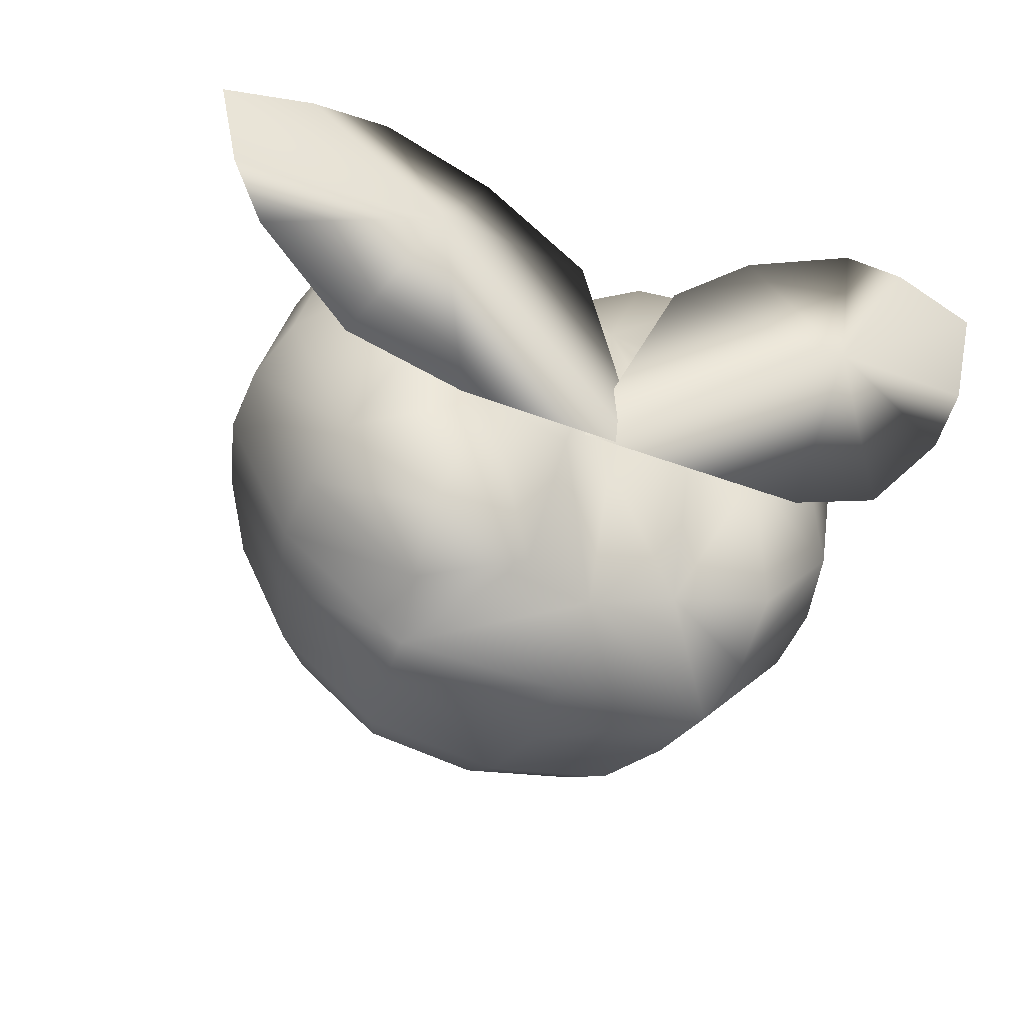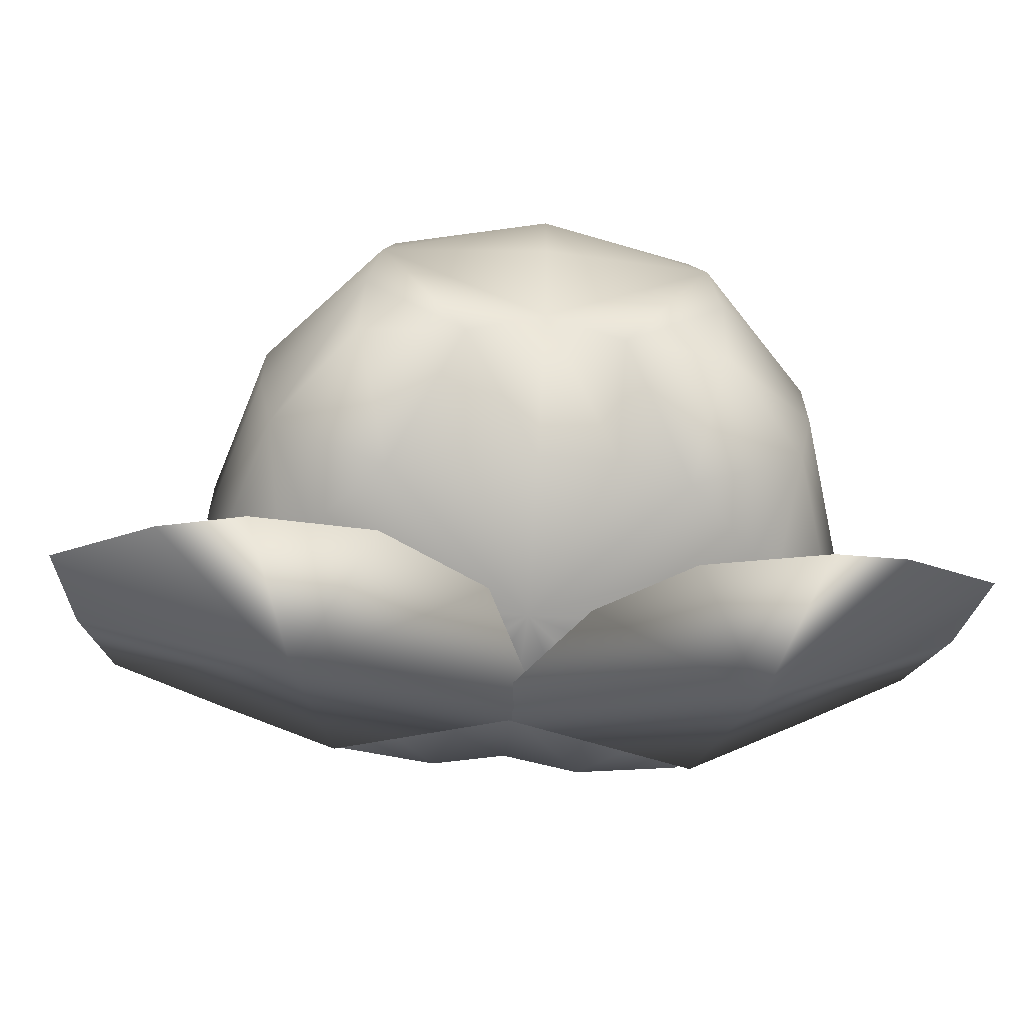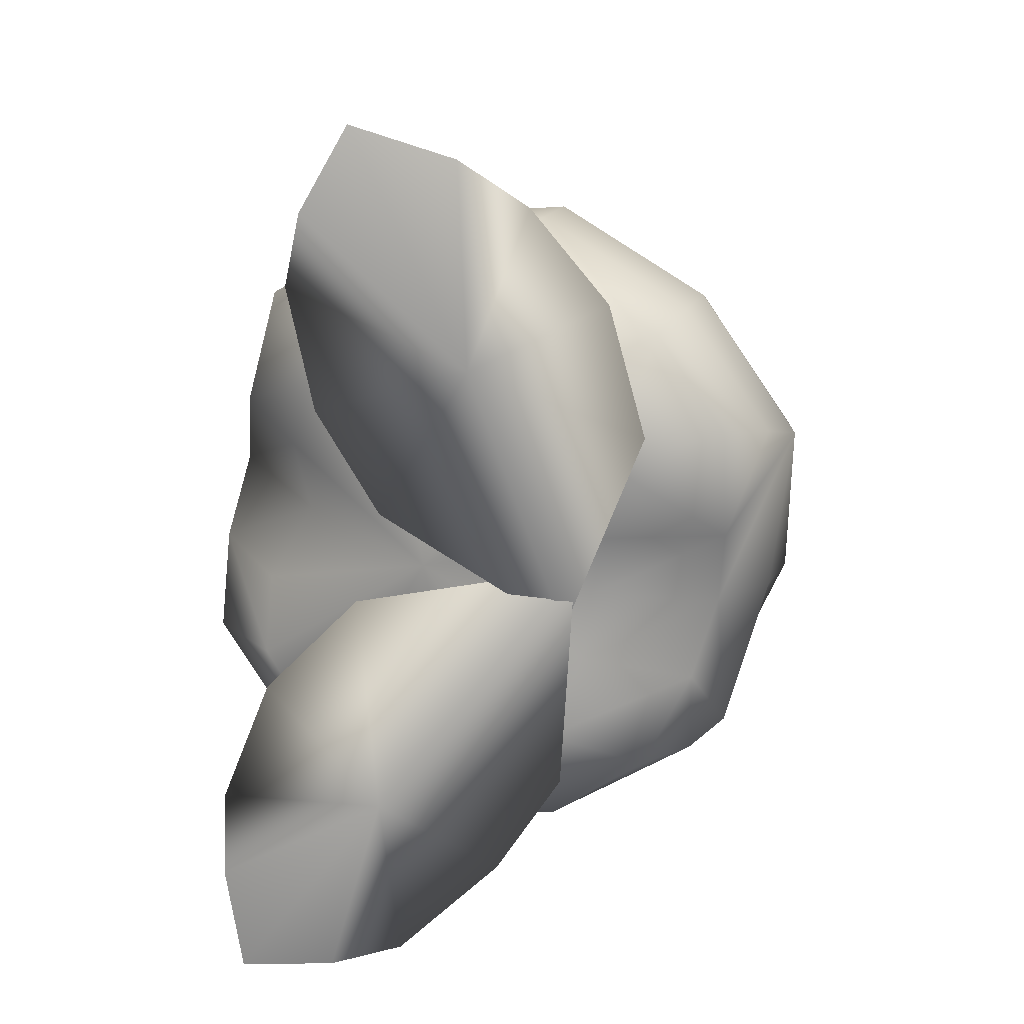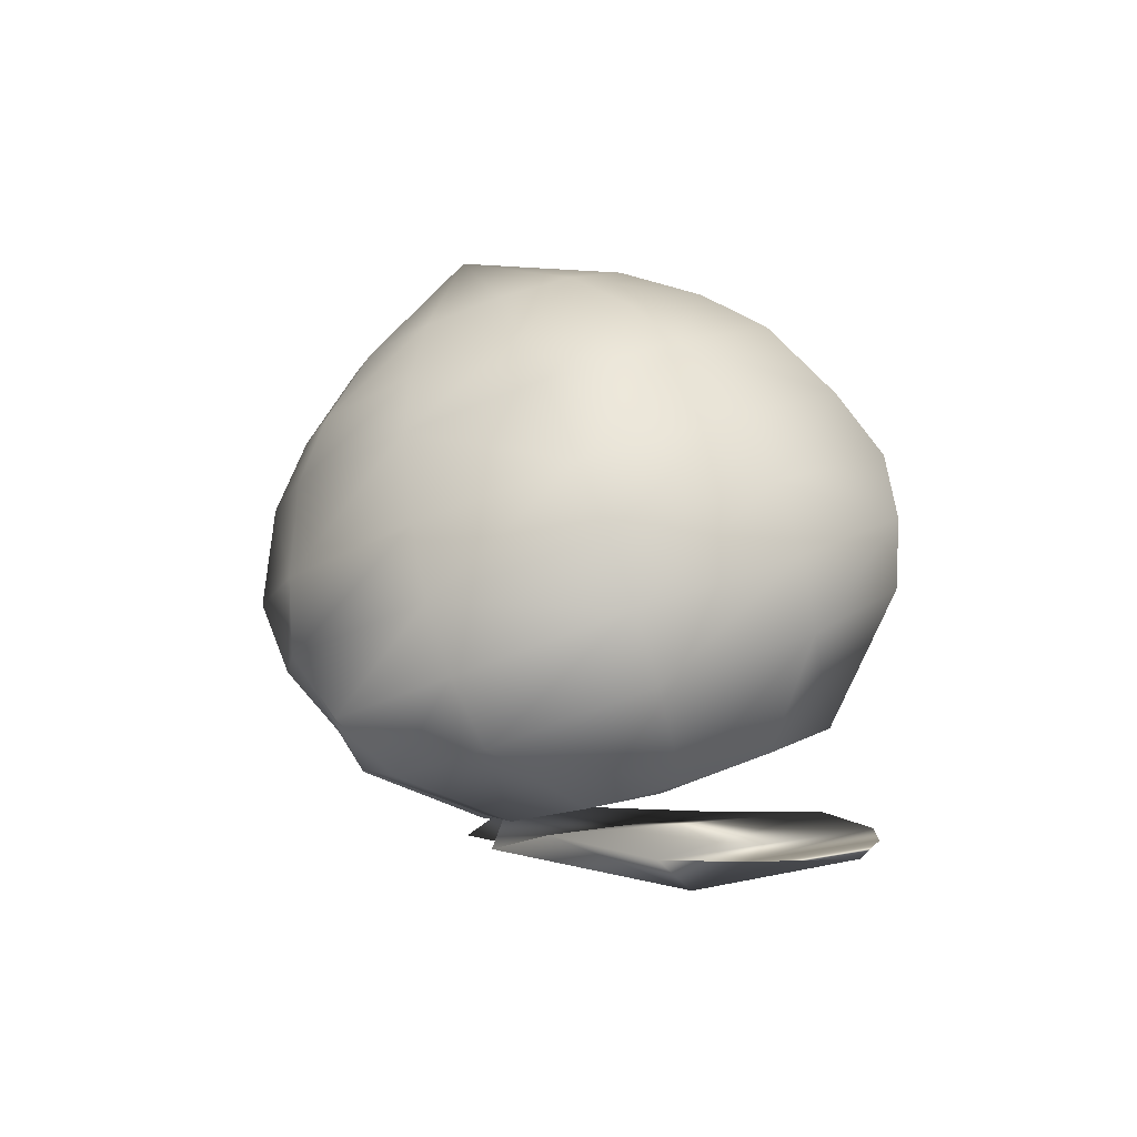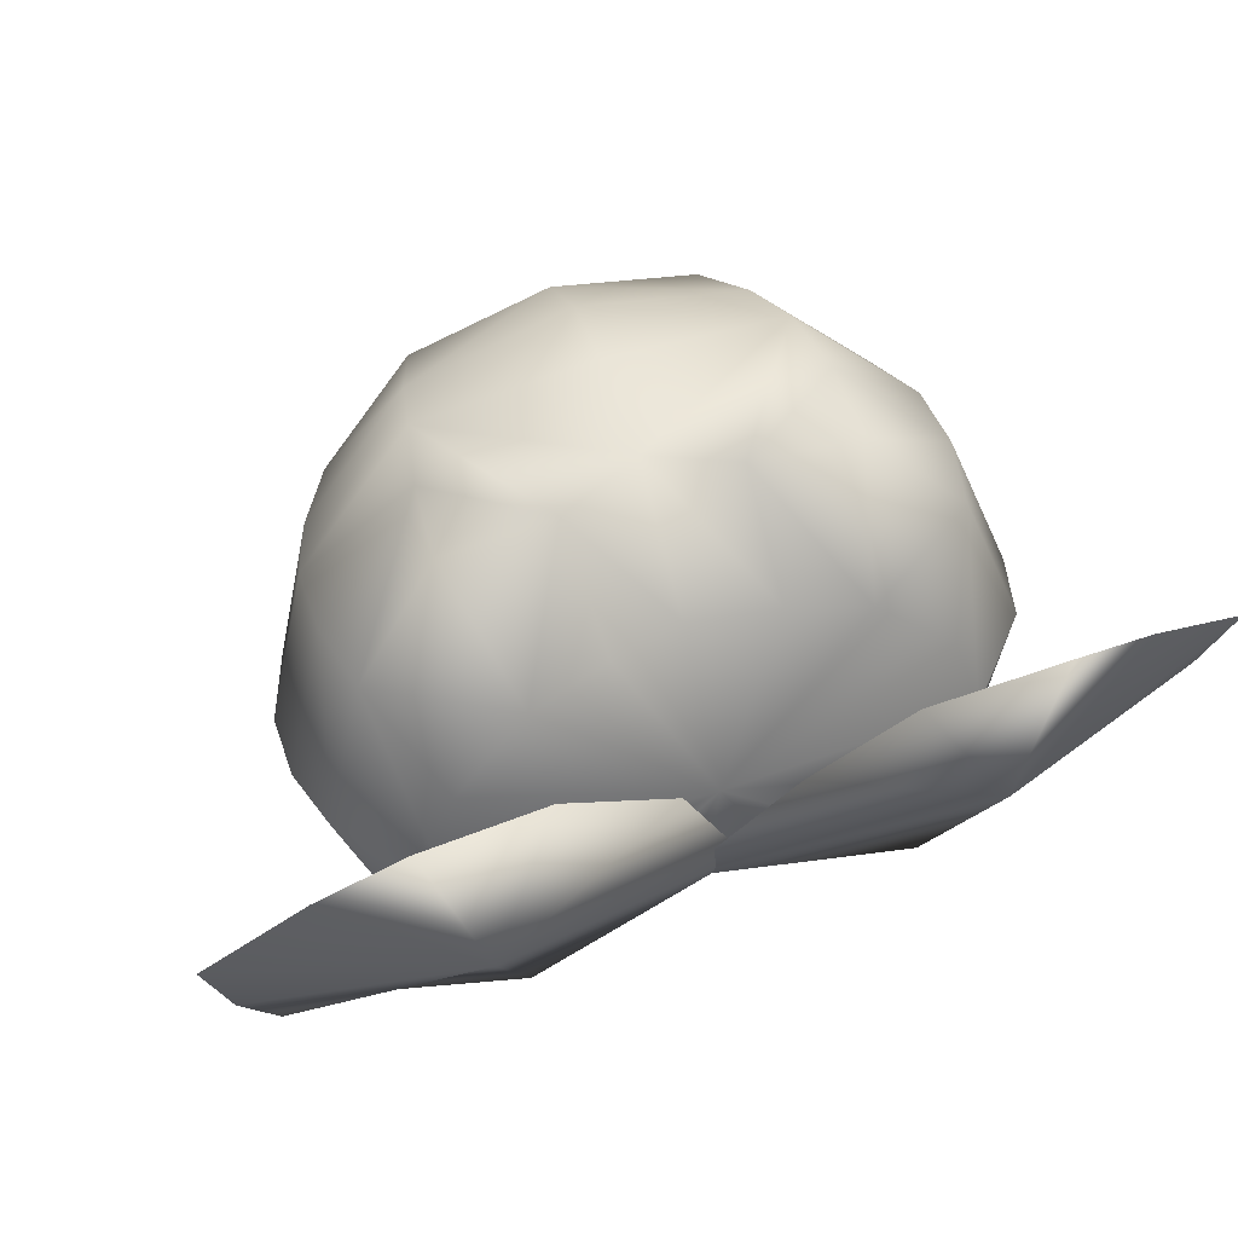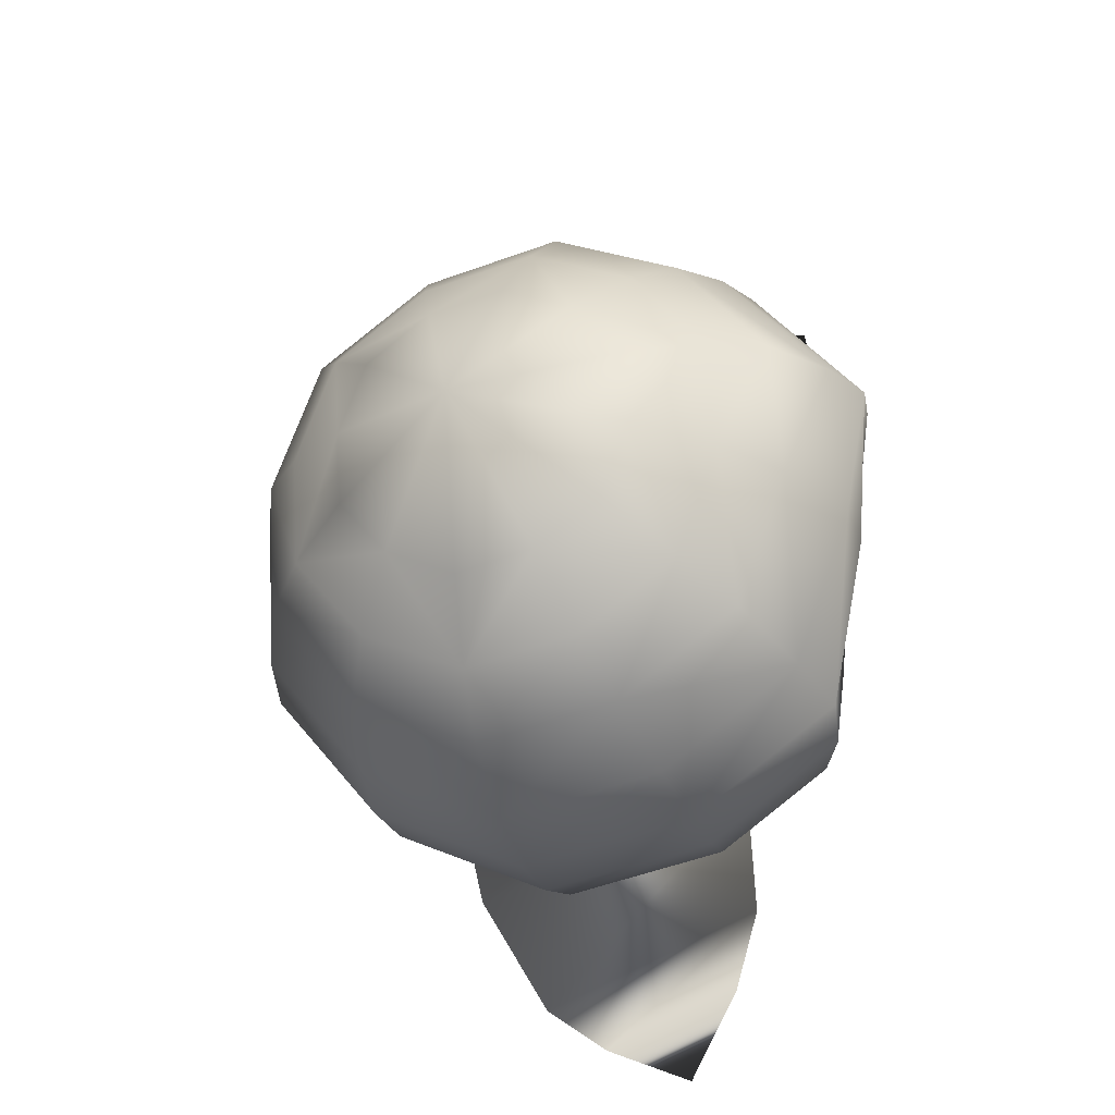
<metadata>
{"format":"obj","ext":"obj","renderer":"f3d","projection":"perspective","resolution":1024,"background":"white","views":[{"elev":-34.3,"azim":-25.4,"up":"+Z"},{"elev":-42.2,"azim":-3.2,"up":"+Y"},{"elev":-69.6,"azim":80.7,"up":"+Y"},{"elev":-4.7,"azim":-92.9,"up":"+Y"},{"elev":64.5,"azim":-20.0,"up":"+Z"},{"elev":66.5,"azim":-80.9,"up":"+Y"}]}
</metadata>
<code>
o momon
v -0.08722 0.1656 0.4519
v -0.4075 0.1006 -0.04206
v 0.05613 0.1804 0.002656
v -0.6558 0.1342 0.0563
v -0.3189 0.1705 0.6144
v -0.8684 0.09672 0.2393
v -0.5792 0.1441 0.6721
v -0.935 0.09546 0.3845
v -0.762 0.127 0.6505
v -0.9733 0.1021 0.5793
v 0.3912 0.1052 -0.0817
v 0.1296 0.1323 0.4307
v -0.08492 0.1804 0.002656
v 0.3342 0.1276 0.5929
v 0.6419 0.1631 0.03494
v 0.593 0.091 0.6834
v 0.818 0.1373 0.2271
v 0.744 0.09003 0.6764
v 0.8936 0.1203 0.3849
v 0.9321 0.09622 0.606
v 0.2703 1.143 -0.186
v 0.3232 1.191 -0.04182
v 0.007633 1.335 -0.09763
v 0.4738 1.084 -0.009457
v 0.1573 1.104 -0.2969
v 0.3954 1.011 -0.2231
v 0.5825 0.9744 0.02531
v 0.2285 0.9552 -0.3867
v 0.4856 0.8835 -0.2387
v 0.6714 0.8037 0.08181
v -0.001481 1.096 -0.3252
v 0.007633 1.335 -0.09763
v -0.159 1.109 -0.2893
v 0.5593 0.6973 -0.2241
v 0.7206 0.6608 0.1299
v 0.2797 0.8154 -0.4402
v 0.5999 0.5454 -0.1995
v 0.7199 0.5216 0.1779
v 0.3213 0.6199 -0.4565
v -0.006484 0.9422 -0.429
v -0.01041 0.7981 -0.4928
v -0.2393 0.963 -0.3754
v -0.0143 0.5986 -0.5179
v -0.2645 1.151 -0.1731
v 0.007633 1.335 -0.09763
v -0.3095 1.201 -0.02664
v -0.4618 1.099 0.013
v -0.3955 1.024 -0.2041
v -0.2976 0.825 -0.4264
v -0.4906 0.8997 -0.2153
v -0.5723 0.9935 0.05303
v -0.664 0.8258 0.1139
v -0.3464 0.631 -0.4405
v -0.5695 0.716 -0.197
v -0.614 0.5655 -0.1704
v -0.7155 0.6846 0.1643
v -0.7171 0.5454 0.2123
v -0.3739 0.475 -0.4318
v -0.01535 0.4575 -0.4639
v 0.3441 0.4632 -0.4491
v -0.01502 0.3072 -0.3332
v -0.3995 0.3532 -0.3463
v 0.3749 0.3445 -0.3701
v -0.6156 0.4252 -0.1231
v -0.1838 0.2544 -0.3012
v -0.4036 0.2417 -0.2317
v -0.5843 0.2913 -0.05864
v -0.6805 0.4062 0.2597
v -0.5206 0.2277 0.3168
v -0.3293 0.1521 -0.002051
v -0.4786 0.1793 0.1367
v 0.00261 0.203 0.3221
v -0.1396 0.1599 -0.0459
v 0.00261 0.203 0.3221
v -0.009659 0.2106 -0.04319
v 0.1565 0.2488 -0.3094
v 0.1478 0.1487 -0.04945
v 0.3095 0.1415 -0.01739
v 0.3859 0.2366 -0.2607
v 0.5666 0.2723 -0.08627
v 0.4668 0.1637 0.114
v 0.00261 0.203 0.3221
v 0.5182 0.2105 0.2919
v 0.681 0.3837 0.227
v 0.5992 0.4051 -0.1523
v -0.2559 1.254 0.1181
v -0.3095 1.201 -0.02664
v 0.007633 1.335 -0.09763
v -0.4618 1.099 0.013
v -0.1436 1.288 0.2284
v -0.3827 1.176 0.2266
v -0.5723 0.9935 0.05303
v -0.2165 1.228 0.3902
v -0.4747 1.087 0.3163
v -0.664 0.8258 0.1139
v 0.01589 1.301 0.2573
v 0.007633 1.335 -0.09763
v 0.1727 1.283 0.2208
v -0.5512 0.9322 0.4177
v -0.7155 0.6846 0.1643
v 0.2513 1.221 0.379
v -0.5943 0.798 0.4907
v -0.7171 0.5454 0.2123
v -0.3139 1.01 0.6522
v -0.2695 1.152 0.5186
v 0.01921 1.245 0.4324
v 0.0213 1.172 0.5703
v 0.3078 1.143 0.5047
v 0.2789 1.245 0.1053
v 0.007633 1.335 -0.09763
v 0.3232 1.191 -0.04182
v 0.4738 1.084 -0.009457
v 0.4082 1.163 0.2076
v 0.5014 1.07 0.2928
v 0.5825 0.9744 0.02531
v 0.6714 0.8037 0.08181
v 0.3538 0.9986 0.6362
v 0.5776 0.9135 0.3906
v 0.02236 1.031 0.7115
v 0.379 0.8703 0.726
v 0.6196 0.7779 0.4615
v 0.7206 0.6608 0.1299
v 0.7199 0.5216 0.1779
v -0.339 0.8822 0.7433
v 0.021 0.8859 0.755
v 0.01721 0.6827 0.7507
v 0.4017 0.7337 0.7463
v -0.3699 0.7513 0.7658
v 0.6189 0.6378 0.5092
v 0.1862 0.6003 0.762
v 0.4031 0.587 0.7375
v 0.5853 0.4927 0.5404
v 0.681 0.3837 0.227
v 0.5182 0.2105 0.2919
v 0.3278 0.3252 0.6183
v 0.4771 0.2708 0.4708
v 0.00261 0.203 0.3221
v 0.1727 0.3688 0.6396
v 0.00261 0.203 0.3221
v 0.008949 0.4275 0.5826
v -0.1542 0.6059 0.7702
v -0.1467 0.374 0.6473
v -0.311 0.3358 0.6337
v -0.381 0.6094 0.7581
v -0.5656 0.5118 0.5681
v -0.4683 0.2864 0.4935
v 0.00261 0.203 0.3221
v -0.5206 0.2277 0.3168
v -0.6805 0.4062 0.2597
v -0.5959 0.6579 0.5384
v 0.05613 0.1804 0.002656
v -0.4075 0.1006 -0.04206
v -0.4897 0.02386 0.3378
v -0.08722 0.1656 0.4519
v -0.6558 0.1342 0.0563
v -0.3189 0.1705 0.6144
v -0.8684 0.09672 0.2393
v -0.5792 0.1441 0.6721
v -0.935 0.09546 0.3845
v -0.762 0.127 0.6505
v -0.9733 0.1021 0.5793
v -0.08492 0.1804 0.002656
v 0.1296 0.1323 0.4307
v 0.4975 0.02045 0.3009
v 0.3912 0.1052 -0.0817
v 0.3342 0.1276 0.5929
v 0.6419 0.1631 0.03494
v 0.593 0.091 0.6834
v 0.818 0.1373 0.2271
v 0.744 0.09003 0.6764
v 0.8936 0.1203 0.3849
v 0.9321 0.09622 0.606
f 3 2 1
f 1 2 4
f 5 1 4
f 5 4 6
f 7 5 6
f 7 6 8
f 9 7 8
f 9 8 10
f 13 12 11
f 11 12 14
f 15 11 14
f 15 14 16
f 17 15 16
f 17 16 18
f 19 17 18
f 19 18 20
f 23 22 21
f 21 22 24
f 23 21 25
f 26 21 24
f 26 24 27
f 28 25 21
f 26 28 21
f 29 26 27
f 26 29 28
f 29 27 30
f 31 25 28
f 32 25 31
f 32 31 33
f 34 29 30
f 34 30 35
f 29 36 28
f 37 34 35
f 37 35 38
f 34 39 29
f 39 36 29
f 34 37 39
f 40 28 36
f 40 31 28
f 41 36 39
f 41 40 36
f 40 42 31
f 40 41 42
f 42 33 31
f 43 41 39
f 44 33 42
f 45 33 44
f 45 44 46
f 47 46 44
f 48 44 42
f 48 47 44
f 41 49 42
f 48 42 49
f 48 50 47
f 50 48 49
f 50 51 47
f 52 51 50
f 53 49 41
f 50 49 53
f 43 53 41
f 54 52 50
f 54 50 53
f 54 55 52
f 55 56 52
f 57 56 55
f 54 53 58
f 55 54 58
f 43 59 53
f 59 58 53
f 59 43 60
f 43 39 60
f 37 60 39
f 61 58 59
f 61 59 60
f 55 58 62
f 63 60 37
f 64 55 62
f 64 57 55
f 65 62 58
f 61 65 58
f 64 62 66
f 65 66 62
f 64 67 57
f 67 64 66
f 67 68 57
f 69 68 67
f 70 66 65
f 67 66 70
f 71 69 67
f 71 67 70
f 69 71 72
f 71 70 72
f 73 70 65
f 73 65 61
f 73 74 70
f 75 73 61
f 73 75 74
f 75 61 76
f 76 61 60
f 77 74 75
f 77 75 76
f 77 78 74
f 77 76 78
f 76 60 63
f 76 79 78
f 76 63 79
f 78 79 80
f 80 79 63
f 81 78 80
f 82 78 81
f 82 81 83
f 81 80 83
f 80 84 83
f 85 80 63
f 80 85 84
f 85 63 37
f 85 38 84
f 85 37 38
f 88 87 86
f 86 87 89
f 88 86 90
f 91 86 89
f 91 89 92
f 93 90 86
f 91 93 86
f 94 91 92
f 91 94 93
f 94 92 95
f 96 90 93
f 97 90 96
f 97 96 98
f 99 94 95
f 99 95 100
f 101 98 96
f 102 99 100
f 102 100 103
f 99 104 94
f 99 102 104
f 94 105 93
f 104 105 94
f 106 96 93
f 106 93 105
f 106 101 96
f 107 106 105
f 107 105 104
f 108 101 106
f 107 108 106
f 109 98 101
f 110 98 109
f 110 109 111
f 112 111 109
f 113 109 101
f 113 112 109
f 113 101 108
f 113 114 112
f 114 113 108
f 114 115 112
f 116 115 114
f 114 108 117
f 117 108 107
f 118 116 114
f 118 114 117
f 119 117 107
f 119 107 104
f 118 117 120
f 120 117 119
f 118 121 116
f 121 118 120
f 121 122 116
f 123 122 121
f 119 104 124
f 102 124 104
f 125 120 119
f 125 119 124
f 126 120 125
f 126 125 124
f 121 120 127
f 128 124 102
f 129 121 127
f 129 123 121
f 130 127 120
f 126 130 120
f 129 127 131
f 130 131 127
f 129 132 123
f 132 129 131
f 132 133 123
f 134 133 132
f 135 131 130
f 132 131 135
f 136 134 132
f 136 132 135
f 137 134 136
f 137 136 135
f 138 135 130
f 138 130 126
f 138 139 135
f 140 138 126
f 138 140 139
f 140 126 141
f 141 126 124
f 142 139 140
f 142 140 141
f 142 143 139
f 142 141 143
f 141 124 128
f 141 144 143
f 141 128 144
f 143 144 145
f 145 144 128
f 146 143 145
f 146 147 143
f 146 148 147
f 146 145 148
f 145 149 148
f 150 145 128
f 145 150 149
f 150 128 102
f 150 103 149
f 150 102 103
f 153 152 151
f 154 153 151
f 155 152 153
f 156 153 154
f 157 155 153
f 156 158 153
f 159 157 153
f 160 153 158
f 161 159 153
f 160 161 153
f 164 163 162
f 165 164 162
f 166 163 164
f 167 164 165
f 168 166 164
f 167 169 164
f 170 168 164
f 171 164 169
f 172 170 164
f 171 172 164

</code>
